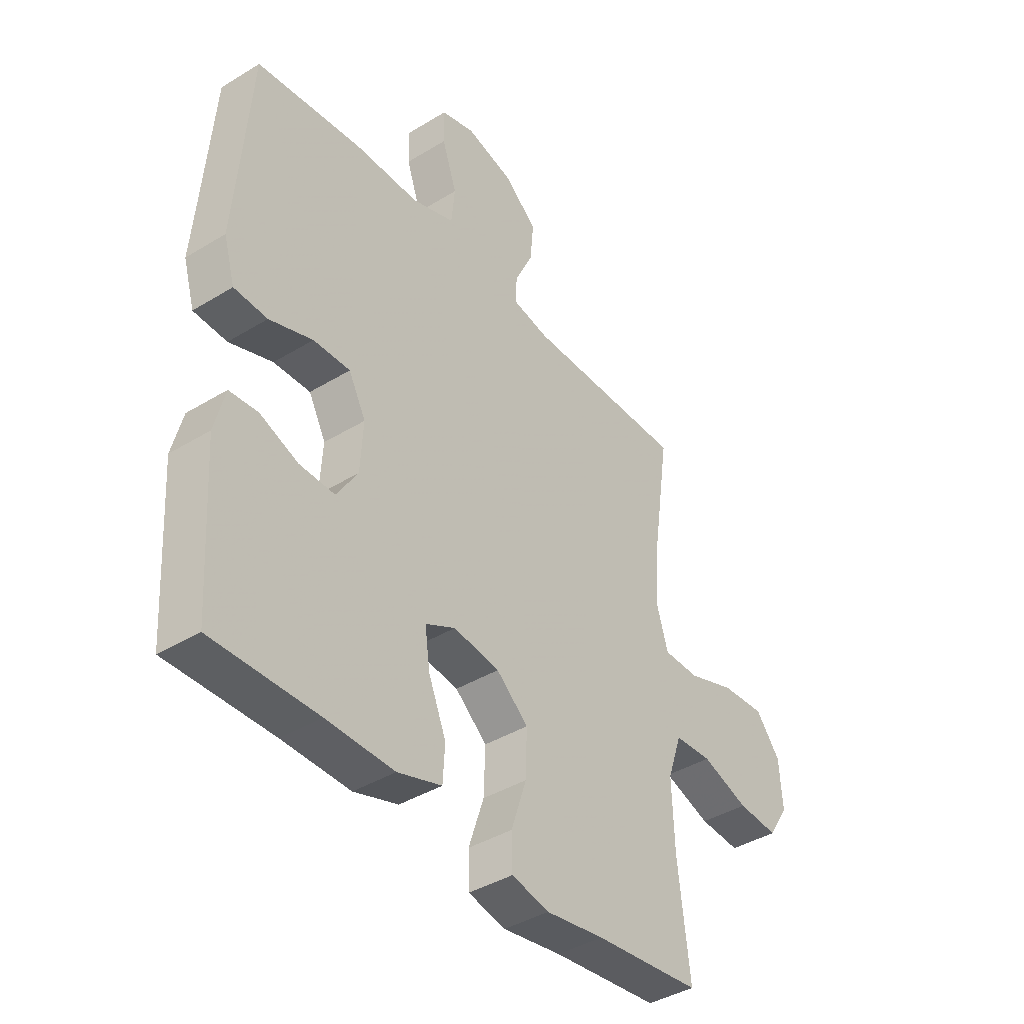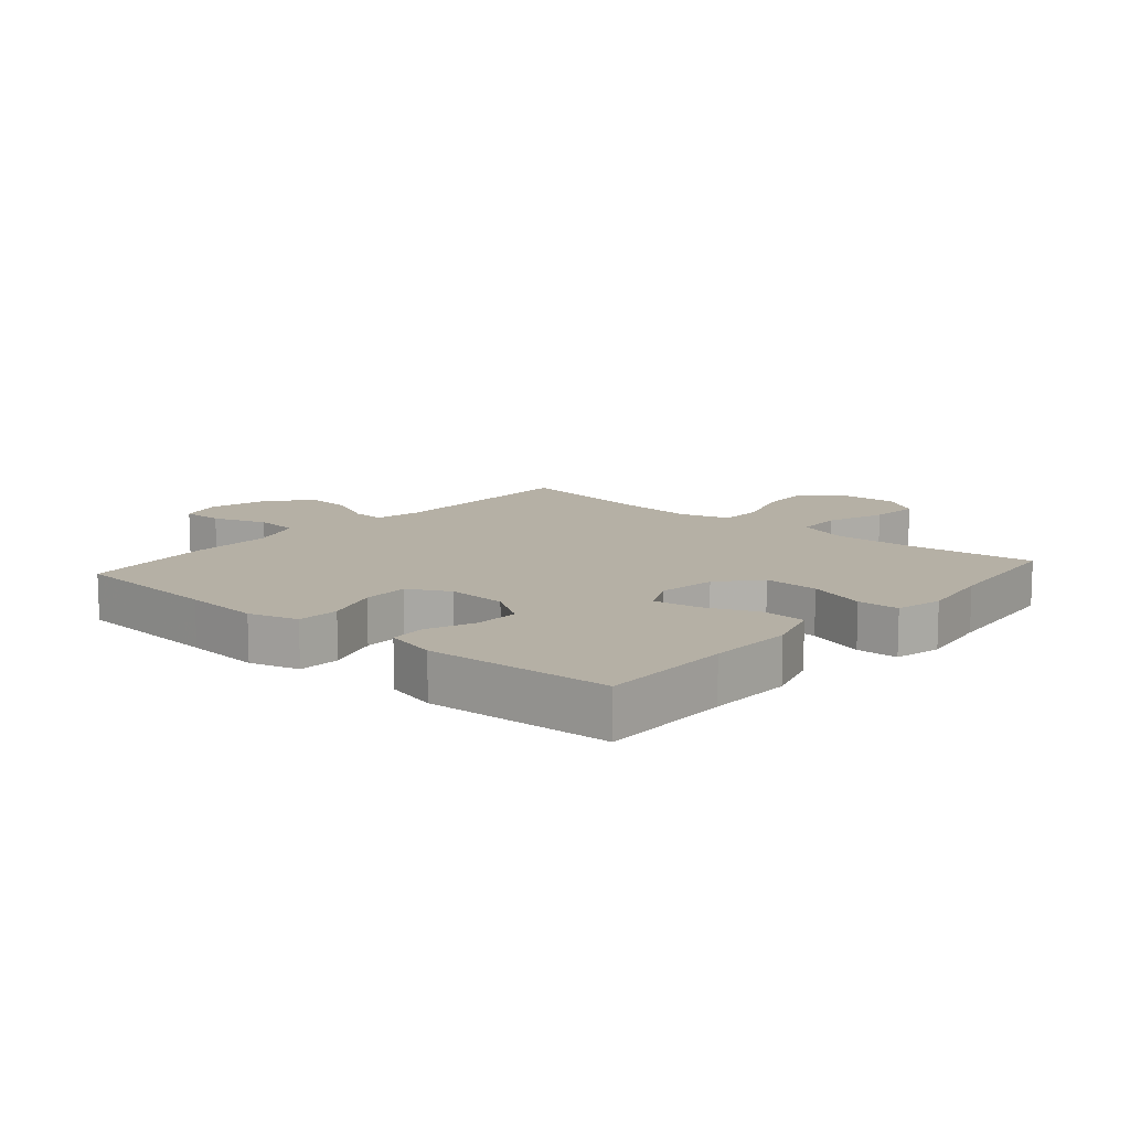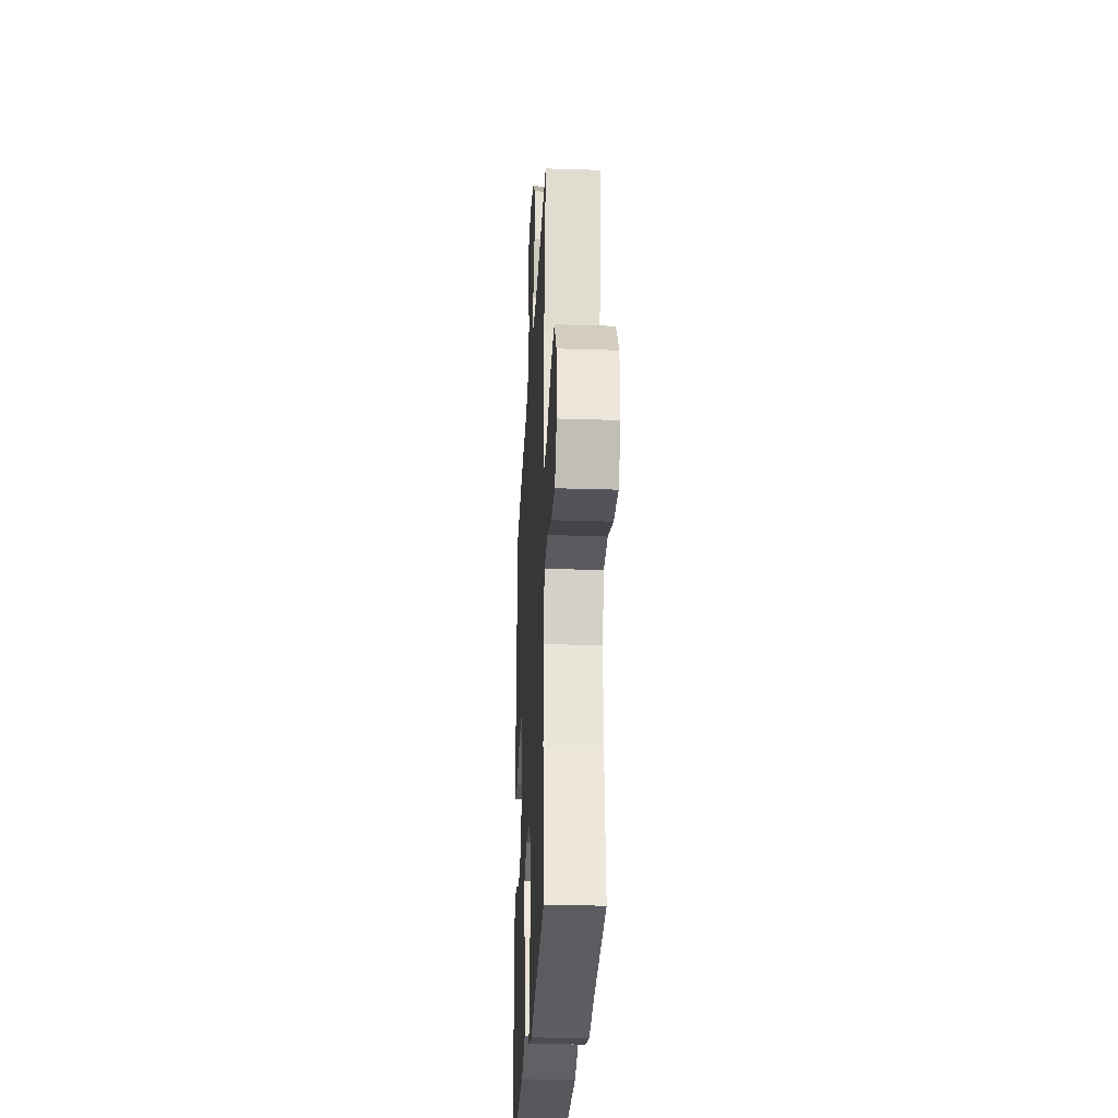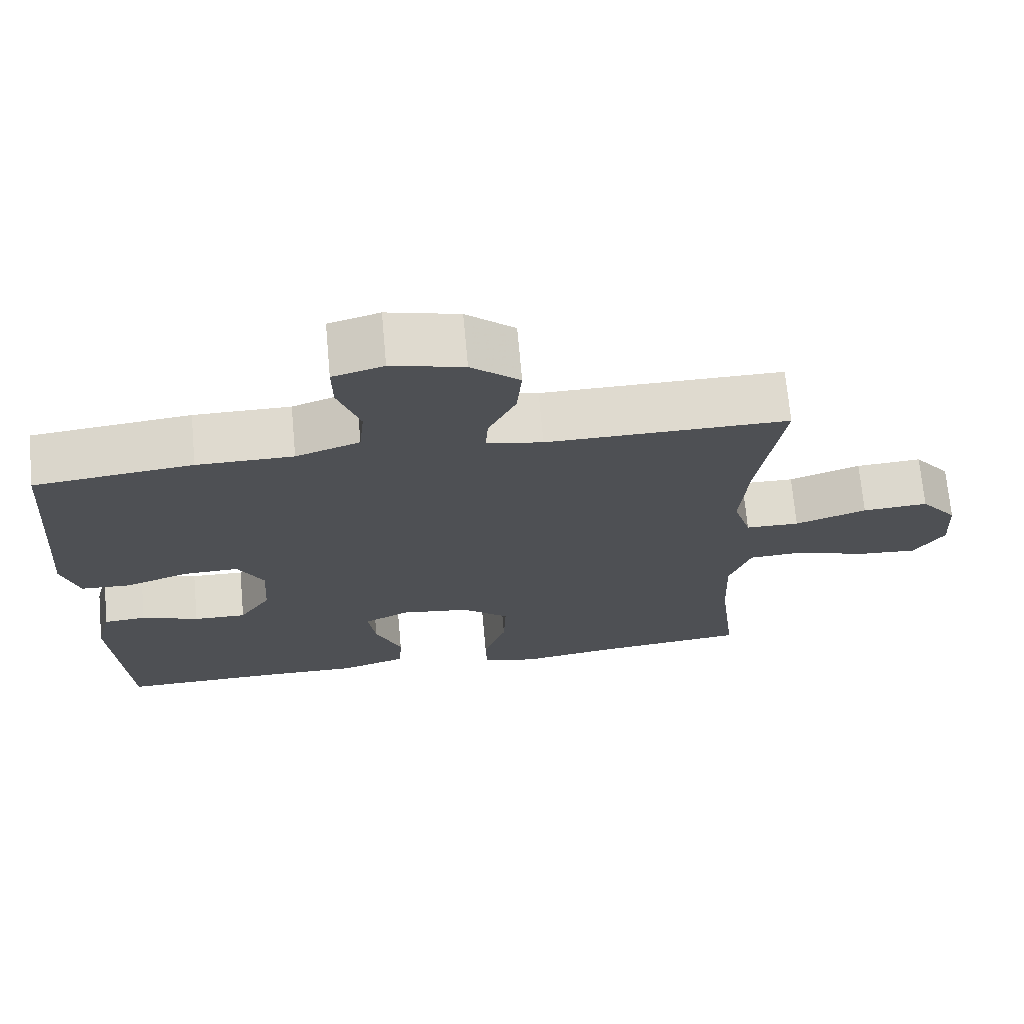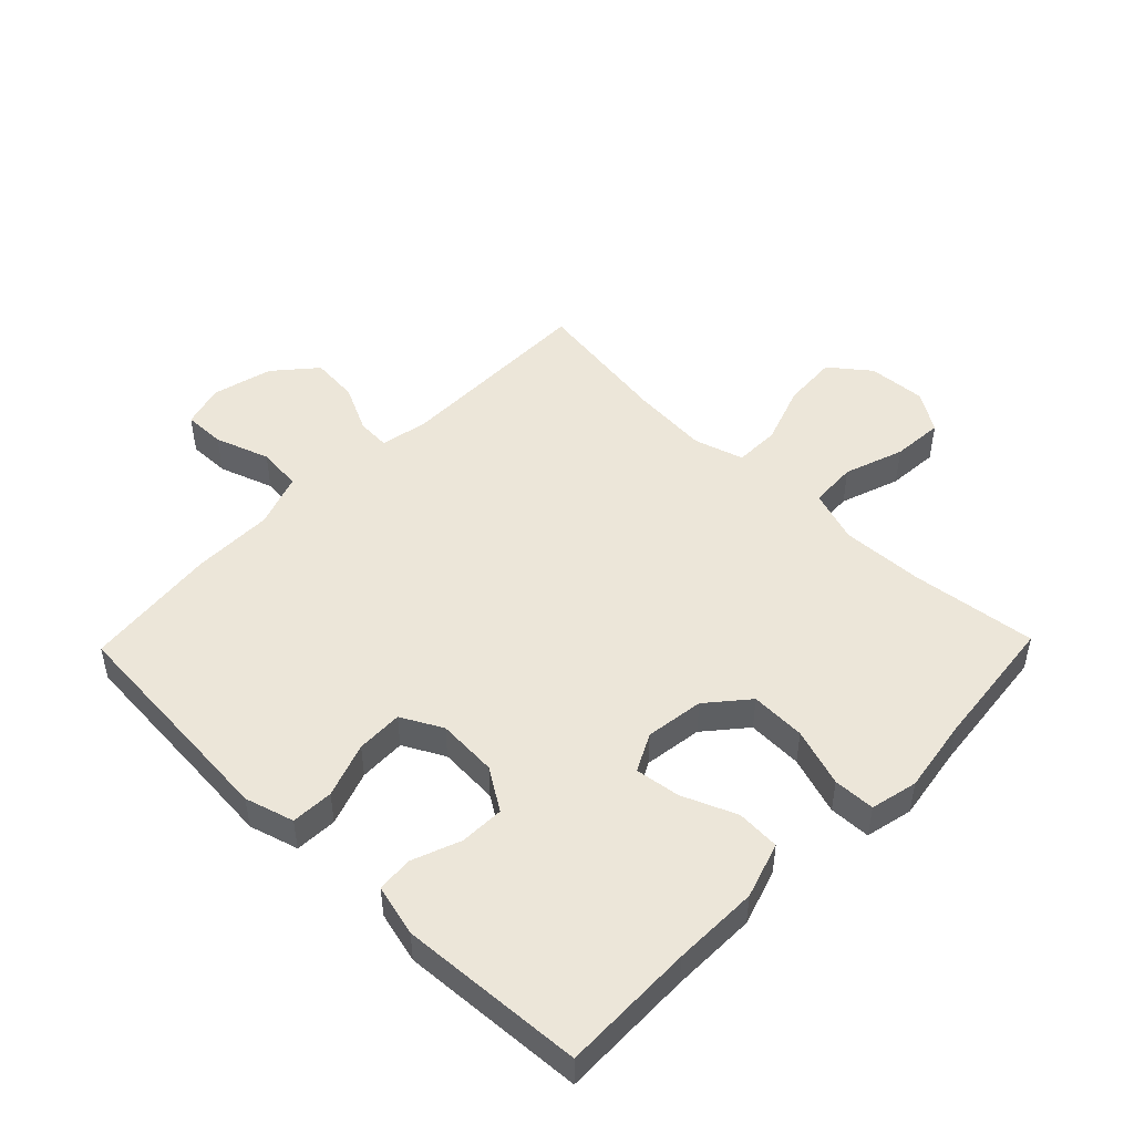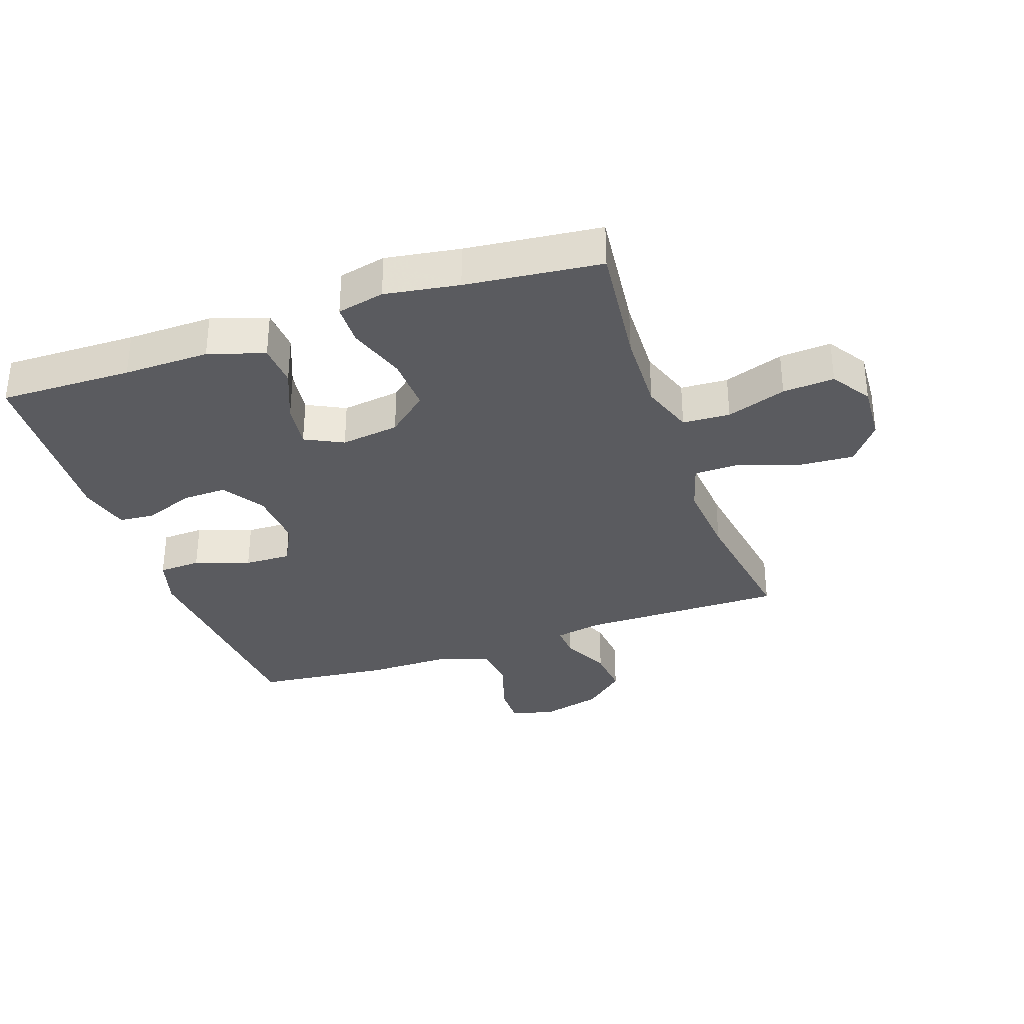
<metadata>
{"format":"obj","ext":"obj","renderer":"f3d","projection":"perspective","resolution":1024,"background":"white","views":[{"elev":-40.5,"azim":126.9,"up":"+Z"},{"elev":11.7,"azim":131.1,"up":"+Y"},{"elev":-28.0,"azim":-92.8,"up":"+Z"},{"elev":70.8,"azim":174.8,"up":"+Z"},{"elev":48.7,"azim":134.2,"up":"+Y"},{"elev":-33.2,"azim":-160.7,"up":"+Y"}]}
</metadata>
<code>
v 0.5 0.07 -0.5
v 0.286 0.07 -0.496
v 0.148 0.07 -0.498
v 0.058 0.07 -0.469
v 0.054 0.07 -0.399
v 0.09 0.07 -0.312
v 0.1 0.07 -0.239
v 0.039 0.07 -0.208
v -0.055 0.07 -0.221
v -0.12 0.07 -0.276
v -0.117 0.07 -0.365
v -0.086 0.07 -0.459
v -0.088 0.07 -0.526
v -0.164 0.07 -0.543
v -0.283 0.07 -0.524
v -0.5 0.07 -0.5
v -0.476 0.07 -0.296
v -0.471 0.07 -0.164
v -0.5 0.07 -0.079
v -0.576 0.07 -0.075
v -0.672 0.07 -0.108
v -0.755 0.07 -0.114
v -0.796 0.07 -0.05
v -0.79 0.07 0.044
v -0.74 0.07 0.108
v -0.651 0.07 0.102
v -0.554 0.07 0.068
v -0.481 0.07 0.069
v -0.457 0.07 0.149
v -0.467 0.07 0.275
v -0.5 0.07 0.5
v -0.172 0.07 0.498
v -0.096 0.07 0.513
v -0.099 0.07 0.566
v -0.136 0.07 0.643
v -0.143 0.07 0.72
v -0.077 0.07 0.777
v 0.021 0.07 0.802
v 0.09 0.07 0.782
v 0.089 0.07 0.715
v 0.059 0.07 0.627
v 0.066 0.07 0.555
v 0.153 0.07 0.524
v 0.284 0.07 0.524
v 0.5 0.07 0.5
v 0.519 0.07 0.254
v 0.529 0.07 0.131
v 0.506 0.07 0.052
v 0.438 0.07 0.049
v 0.35 0.07 0.08
v 0.275 0.07 0.082
v 0.24 0.07 0.016
v 0.246 0.07 -0.081
v 0.289 0.07 -0.148
v 0.361 0.07 -0.146
v 0.439 0.07 -0.116
v 0.497 0.07 -0.121
v 0.518 0.07 -0.204
v 0.5 0 -0.5
v 0.286 0 -0.496
v 0.148 0 -0.498
v 0.058 0 -0.469
v 0.054 0 -0.399
v 0.09 0 -0.312
v 0.1 0 -0.239
v 0.039 0 -0.208
v -0.055 0 -0.221
v -0.12 0 -0.276
v -0.117 0 -0.365
v -0.086 0 -0.459
v -0.088 0 -0.526
v -0.164 0 -0.543
v -0.283 0 -0.524
v -0.5 0 -0.5
v -0.476 0 -0.296
v -0.471 0 -0.164
v -0.5 0 -0.079
v -0.576 0 -0.075
v -0.672 0 -0.108
v -0.755 0 -0.114
v -0.796 0 -0.05
v -0.79 0 0.044
v -0.74 0 0.108
v -0.651 0 0.102
v -0.554 0 0.068
v -0.481 0 0.069
v -0.457 0 0.149
v -0.467 0 0.275
v -0.5 0 0.5
v -0.172 0 0.498
v -0.096 0 0.513
v -0.099 0 0.566
v -0.136 0 0.643
v -0.143 0 0.72
v -0.077 0 0.777
v 0.021 0 0.802
v 0.09 0 0.782
v 0.089 0 0.715
v 0.059 0 0.627
v 0.066 0 0.555
v 0.153 0 0.524
v 0.284 0 0.524
v 0.5 0 0.5
v 0.519 0 0.254
v 0.529 0 0.131
v 0.506 0 0.052
v 0.438 0 0.049
v 0.35 0 0.08
v 0.275 0 0.082
v 0.24 0 0.016
v 0.246 0 -0.081
v 0.289 0 -0.148
v 0.361 0 -0.146
v 0.439 0 -0.116
v 0.497 0 -0.121
v 0.518 0 -0.204
f 58 1 2
f 57 58 2
f 56 57 2
f 55 56 2
f 4 5 6
f 3 4 6
f 2 3 6
f 55 2 6
f 54 55 6
f 53 54 6 7
f 52 53 7 8
f 51 52 8 9
f 48 49 50
f 47 48 50
f 46 47 50
f 46 50 51
f 45 46 51
f 44 45 51
f 43 44 51
f 51 9 10
f 43 51 10
f 42 43 10
f 39 40 41
f 38 39 41
f 37 38 41
f 36 37 41
f 35 36 41
f 34 35 41
f 33 34 41 42
f 30 31 32
f 29 30 32 33
f 33 42 10
f 29 33 10
f 28 29 10
f 25 26 27
f 24 25 27
f 23 24 27
f 22 23 27
f 21 22 27
f 20 21 27
f 19 20 27 28
f 15 16 17
f 15 17 18
f 14 15 18
f 13 14 18
f 12 13 18
f 11 12 18
f 18 19 28
f 11 18 28
f 10 11 28
f 60 59 116
f 60 116 115
f 60 115 114
f 60 114 113
f 64 63 62
f 64 62 61
f 64 61 60
f 64 60 113
f 64 113 112
f 65 64 112 111
f 66 65 111 110
f 67 66 110 109
f 108 107 106
f 108 106 105
f 108 105 104
f 109 108 104
f 109 104 103
f 109 103 102
f 109 102 101
f 68 67 109
f 68 109 101
f 68 101 100
f 99 98 97
f 99 97 96
f 99 96 95
f 99 95 94
f 99 94 93
f 99 93 92
f 100 99 92 91
f 90 89 88
f 91 90 88 87
f 68 100 91
f 68 91 87
f 68 87 86
f 85 84 83
f 85 83 82
f 85 82 81
f 85 81 80
f 85 80 79
f 85 79 78
f 86 85 78 77
f 75 74 73
f 76 75 73
f 76 73 72
f 76 72 71
f 76 71 70
f 76 70 69
f 86 77 76
f 86 76 69
f 86 69 68
f 1 59 60 2
f 2 60 61 3
f 3 61 62 4
f 4 62 63 5
f 5 63 64 6
f 6 64 65 7
f 7 65 66 8
f 8 66 67 9
f 9 67 68 10
f 10 68 69 11
f 11 69 70 12
f 12 70 71 13
f 13 71 72 14
f 14 72 73 15
f 15 73 74 16
f 16 74 75 17
f 17 75 76 18
f 18 76 77 19
f 19 77 78 20
f 20 78 79 21
f 21 79 80 22
f 22 80 81 23
f 23 81 82 24
f 24 82 83 25
f 25 83 84 26
f 26 84 85 27
f 27 85 86 28
f 28 86 87 29
f 29 87 88 30
f 30 88 89 31
f 31 89 90 32
f 32 90 91 33
f 33 91 92 34
f 34 92 93 35
f 35 93 94 36
f 36 94 95 37
f 37 95 96 38
f 38 96 97 39
f 39 97 98 40
f 40 98 99 41
f 41 99 100 42
f 42 100 101 43
f 43 101 102 44
f 44 102 103 45
f 45 103 104 46
f 46 104 105 47
f 47 105 106 48
f 48 106 107 49
f 49 107 108 50
f 50 108 109 51
f 51 109 110 52
f 52 110 111 53
f 53 111 112 54
f 54 112 113 55
f 55 113 114 56
f 56 114 115 57
f 57 115 116 58
f 58 116 59 1

</code>
